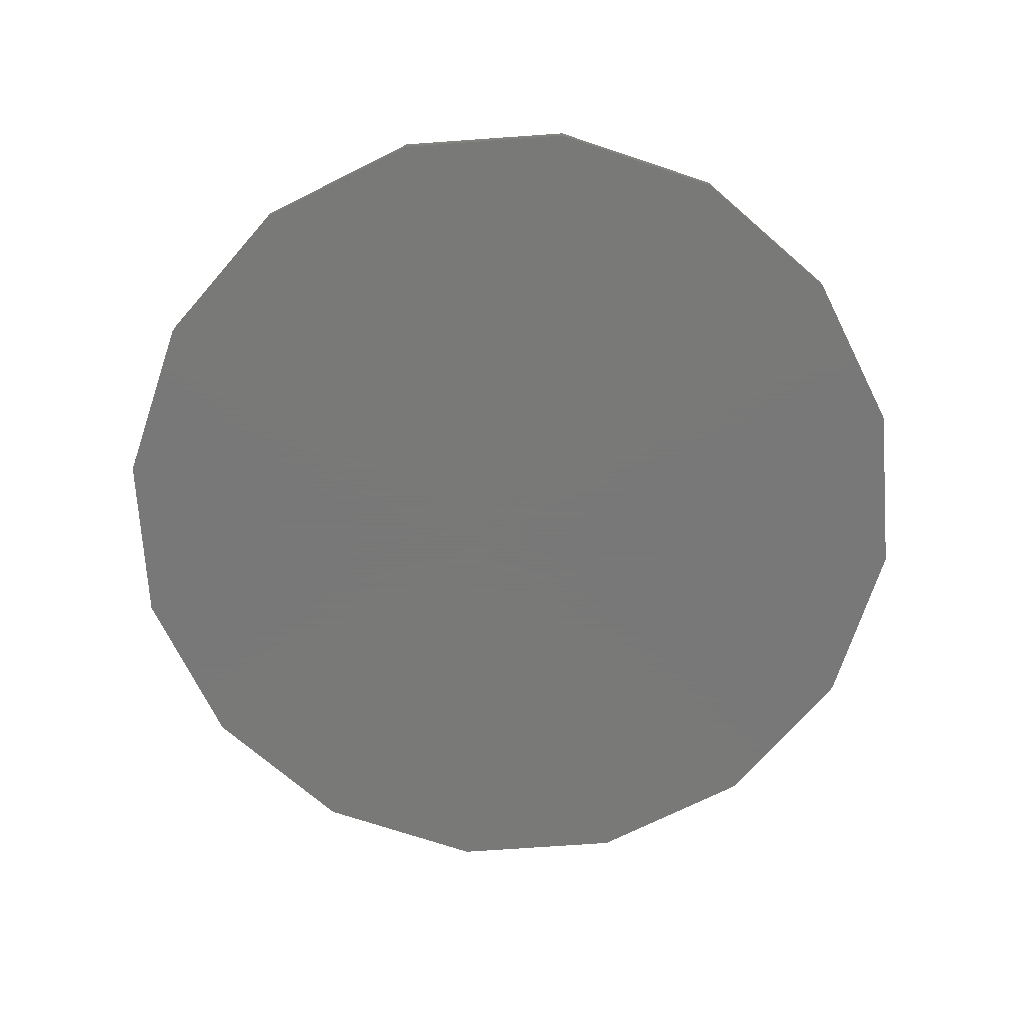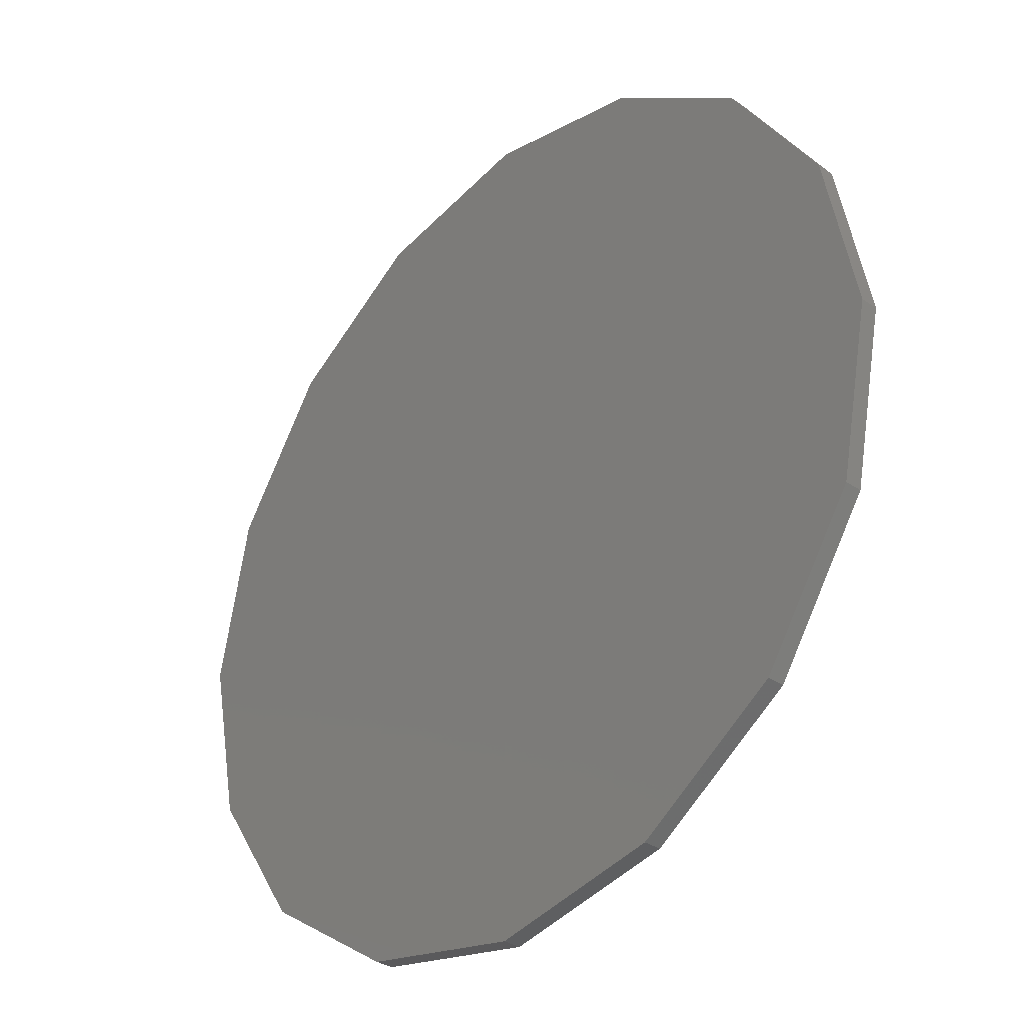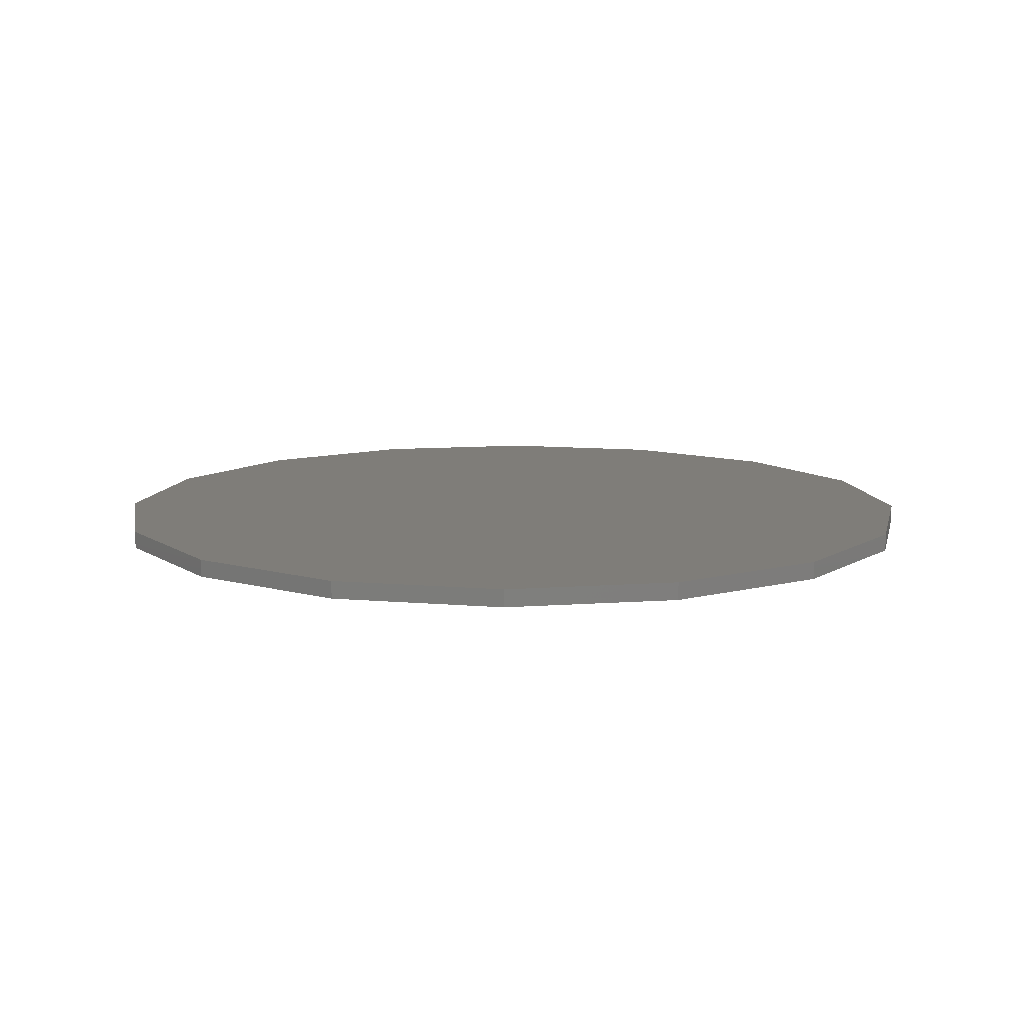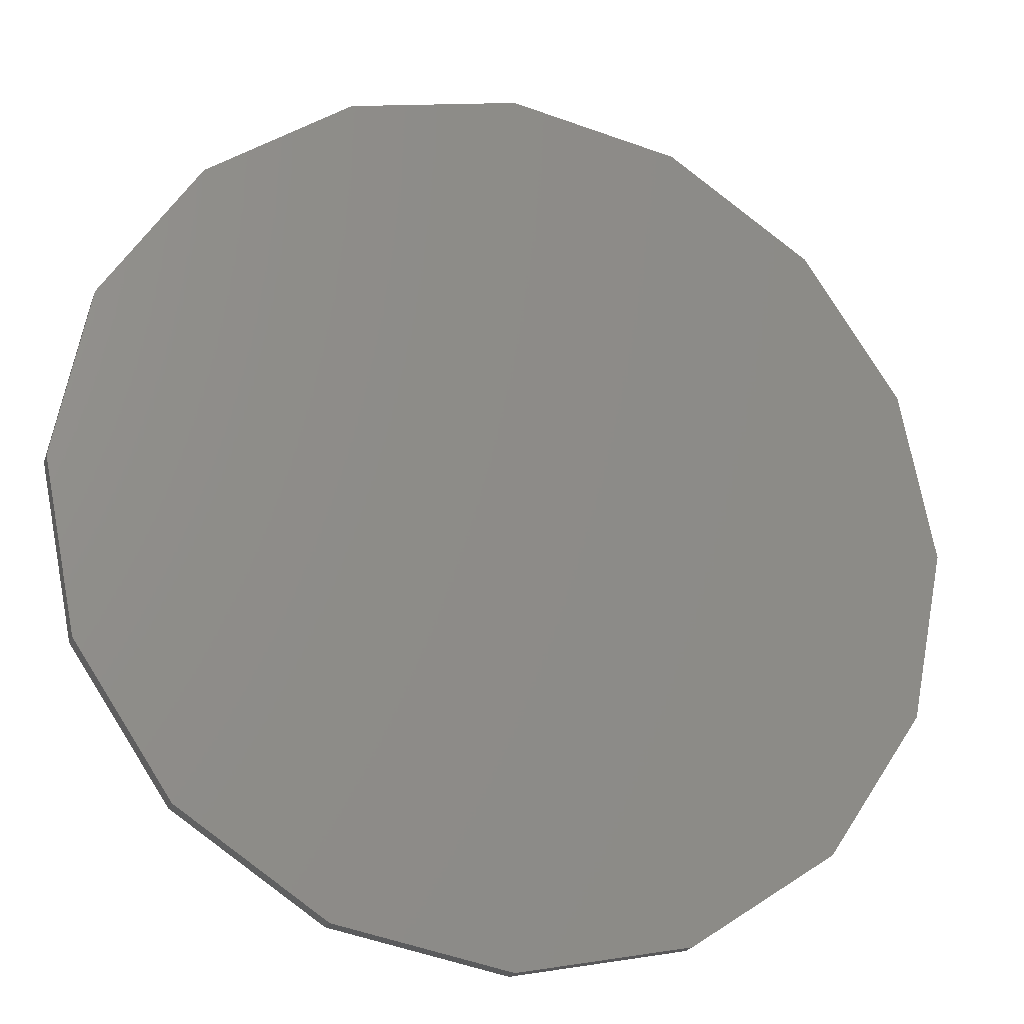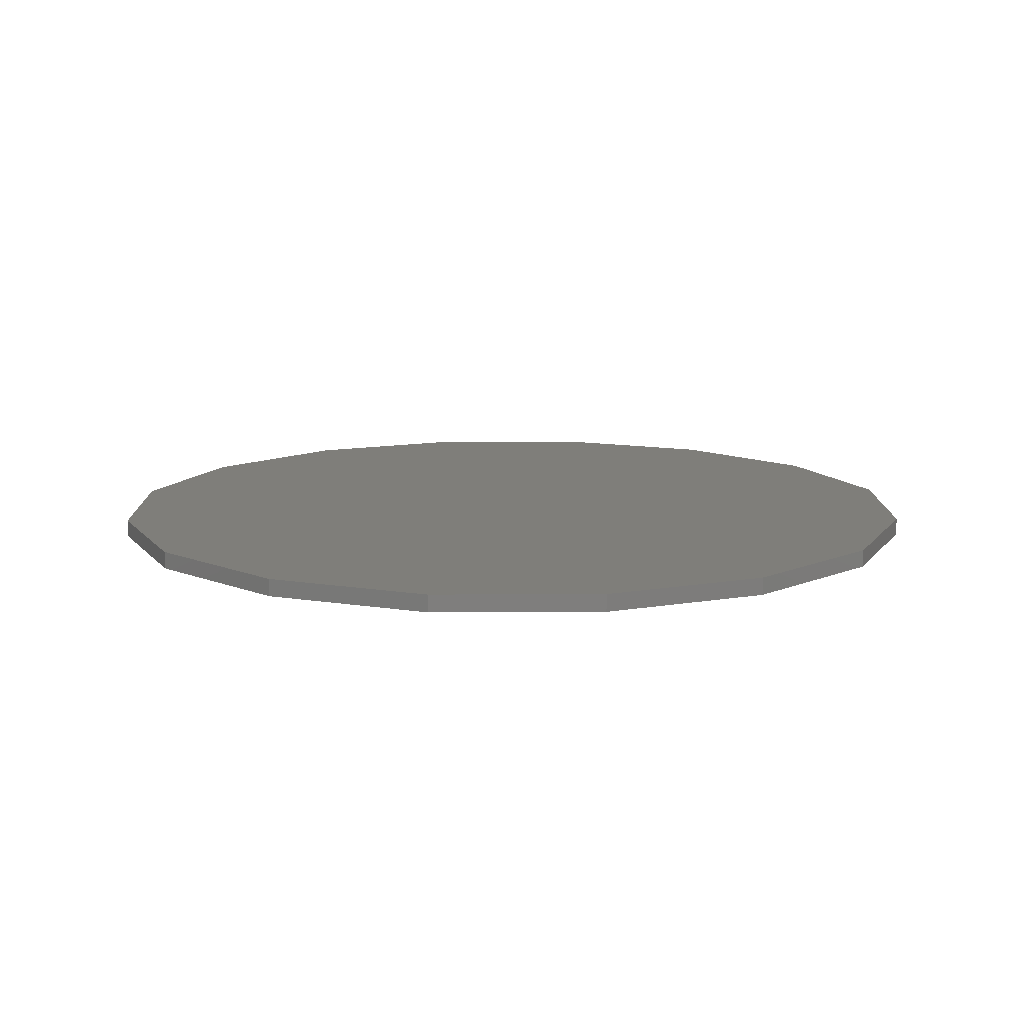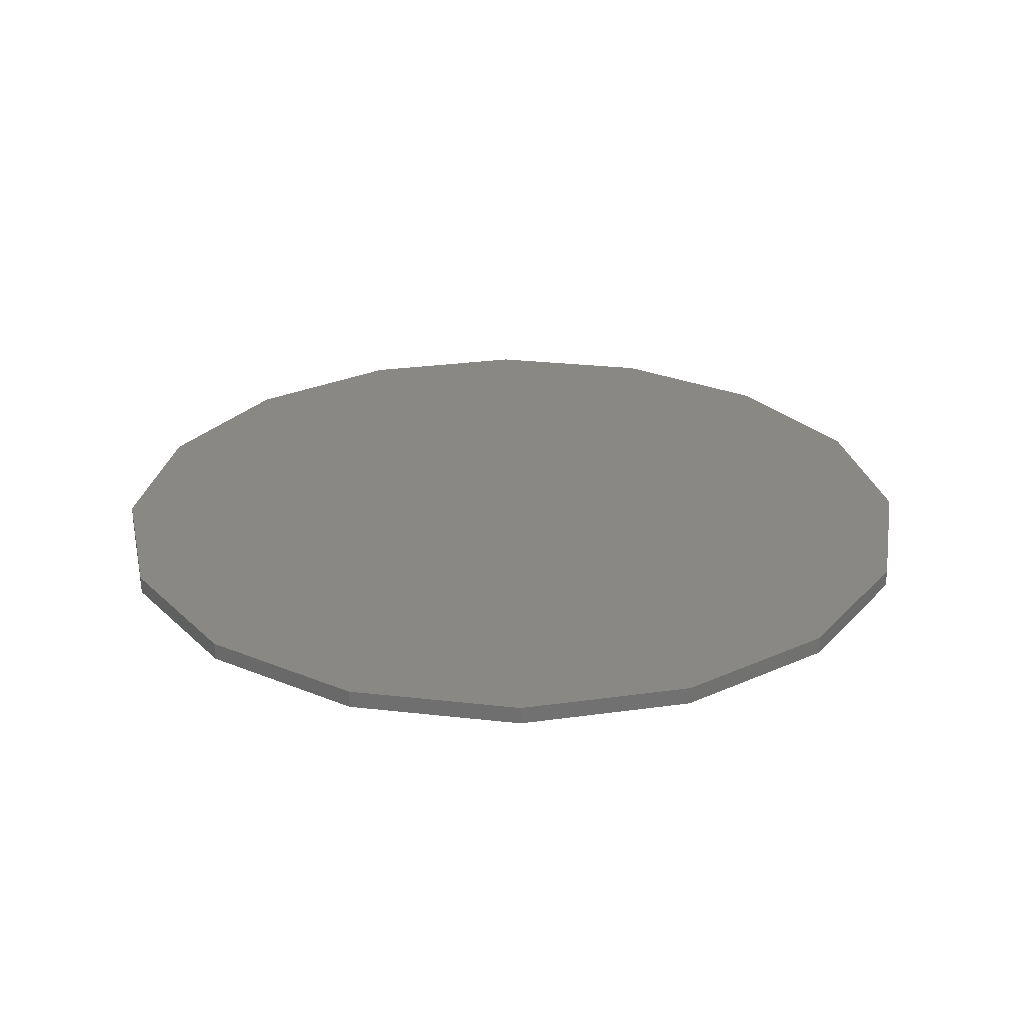
<metadata>
{"format":"stl","ext":"stl","renderer":"f3d","projection":"perspective","resolution":1024,"background":"white","views":[{"elev":-71.5,"azim":15.3,"up":"+Z"},{"elev":-33.1,"azim":-133.1,"up":"+Y"},{"elev":10.8,"azim":-134.0,"up":"+Z"},{"elev":-21.5,"azim":-17.4,"up":"+Y"},{"elev":11.7,"azim":-56.9,"up":"+Z"},{"elev":26.8,"azim":-1.1,"up":"+Z"}]}
</metadata>
<code>
# stl→obj: 36 verts, 64 faces
v 5 0 -0.1
v 5 0 0.1
v 4.619 1.913 0.1
v 4.619 1.913 -0.1
v 0 0 -0.1
v 0 0 0.1
v 3.536 3.536 0.1
v 3.536 3.536 -0.1
v 1.913 4.619 0.1
v 1.913 4.619 -0.1
v 3.062e-16 5 0.1
v 3.062e-16 5 -0.1
v -1.913 4.619 0.1
v -1.913 4.619 -0.1
v -3.536 3.536 0.1
v -3.536 3.536 -0.1
v -4.619 1.913 0.1
v -4.619 1.913 -0.1
v -5 6.123e-16 0.1
v -5 6.123e-16 -0.1
v -4.619 -1.913 0.1
v -4.619 -1.913 -0.1
v -3.536 -3.536 0.1
v -3.536 -3.536 -0.1
v -1.913 -4.619 0.1
v -1.913 -4.619 -0.1
v -9.185e-16 -5 0.1
v -9.185e-16 -5 -0.1
v 1.913 -4.619 0.1
v 1.913 -4.619 -0.1
v 3.536 -3.536 0.1
v 3.536 -3.536 -0.1
v 4.619 -1.913 0.1
v 4.619 -1.913 -0.1
v 5 -1.225e-15 0.1
v 5 -1.225e-15 -0.1
f 1 2 3
f 3 4 1
f 5 1 4
f 6 3 2
f 4 3 7
f 7 8 4
f 5 4 8
f 6 7 3
f 8 7 9
f 9 10 8
f 5 8 10
f 6 9 7
f 10 9 11
f 11 12 10
f 5 10 12
f 6 11 9
f 12 11 13
f 13 14 12
f 5 12 14
f 6 13 11
f 14 13 15
f 15 16 14
f 5 14 16
f 6 15 13
f 16 15 17
f 17 18 16
f 5 16 18
f 6 17 15
f 18 17 19
f 19 20 18
f 5 18 20
f 6 19 17
f 20 19 21
f 21 22 20
f 5 20 22
f 6 21 19
f 22 21 23
f 23 24 22
f 5 22 24
f 6 23 21
f 24 23 25
f 25 26 24
f 5 24 26
f 6 25 23
f 26 25 27
f 27 28 26
f 5 26 28
f 6 27 25
f 28 27 29
f 29 30 28
f 5 28 30
f 6 29 27
f 30 29 31
f 31 32 30
f 5 30 32
f 6 31 29
f 32 31 33
f 33 34 32
f 5 32 34
f 6 33 31
f 34 33 35
f 35 36 34
f 5 34 36
f 6 35 33

</code>
